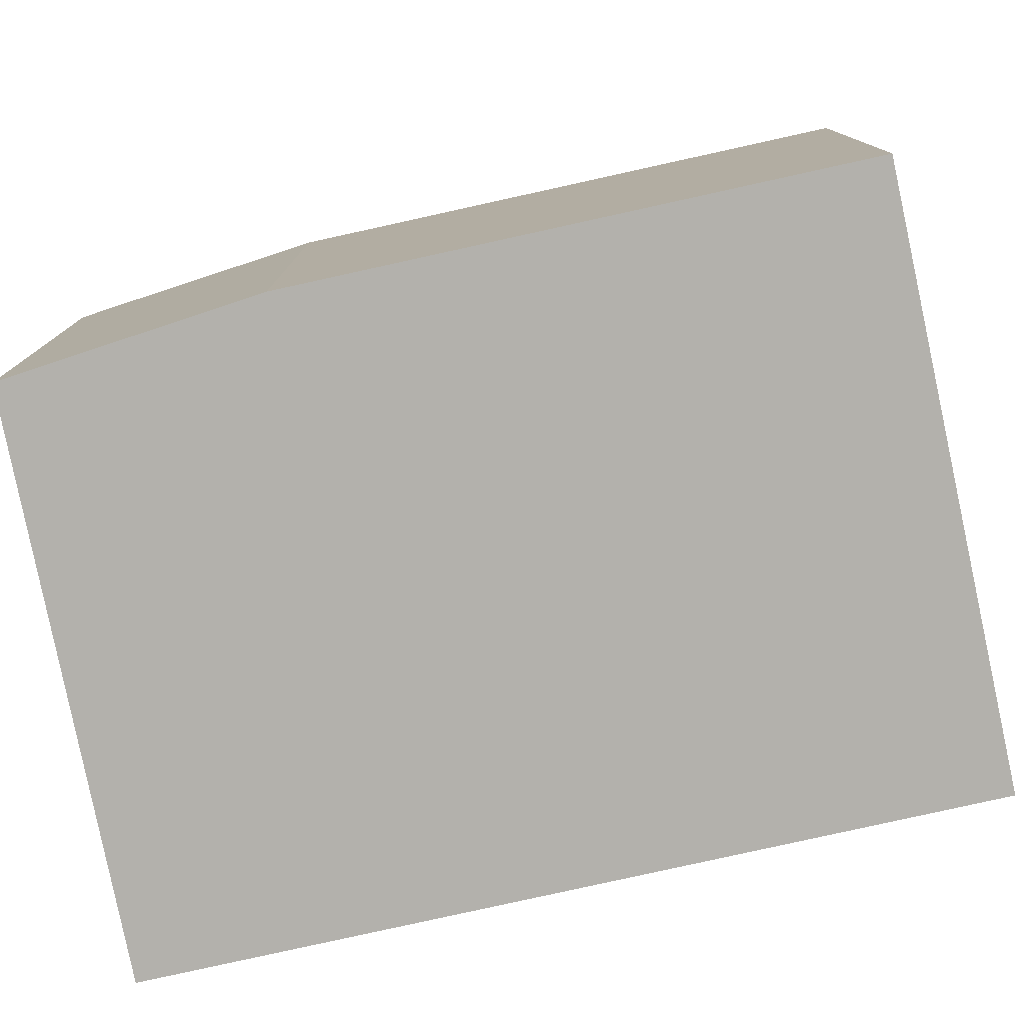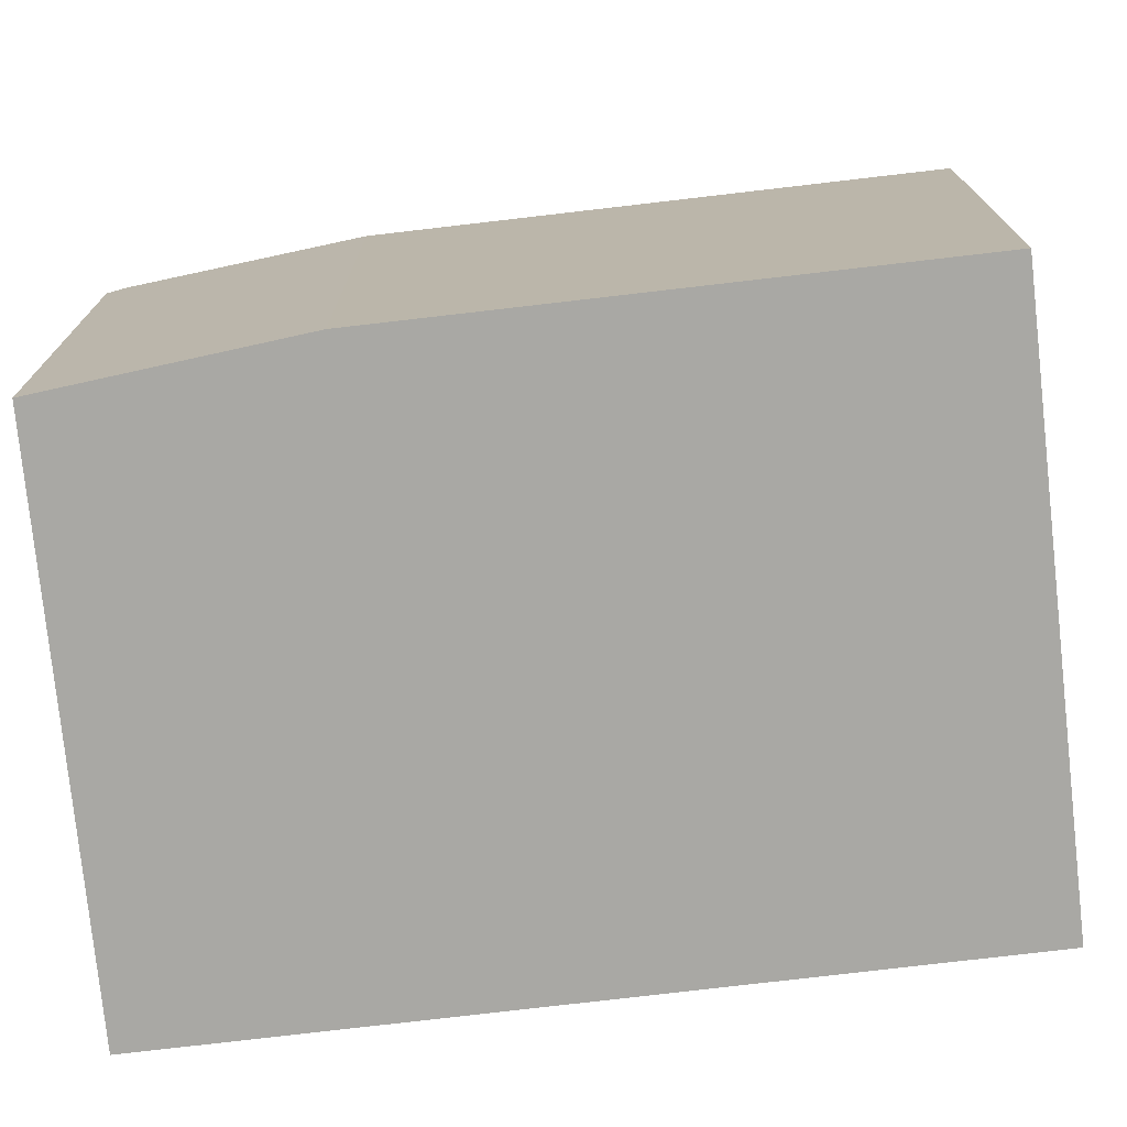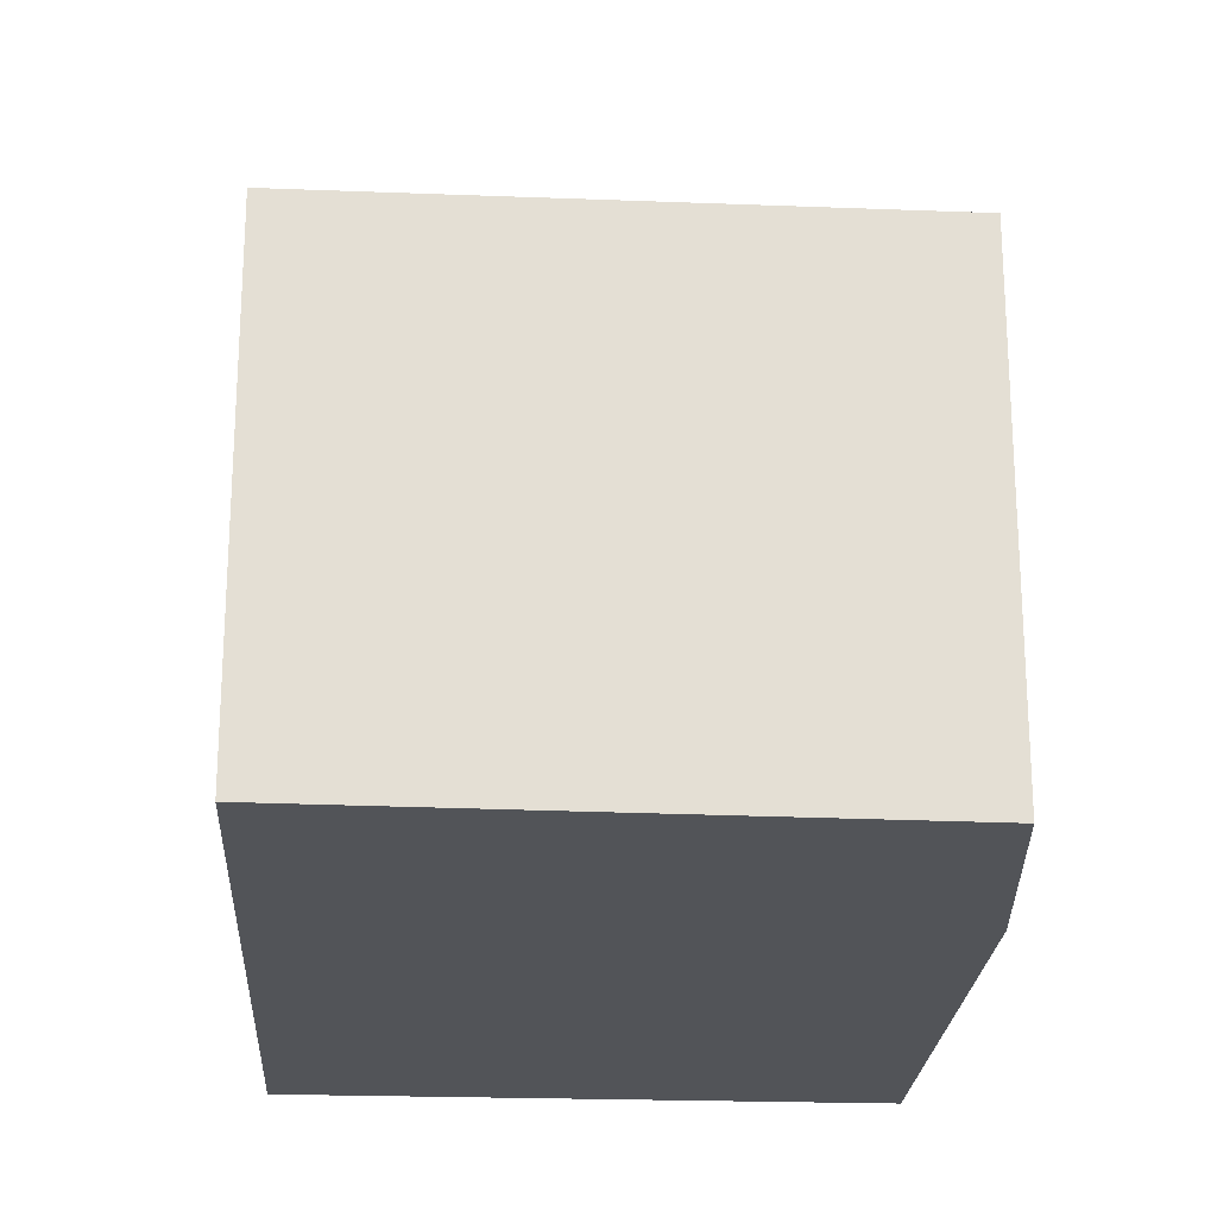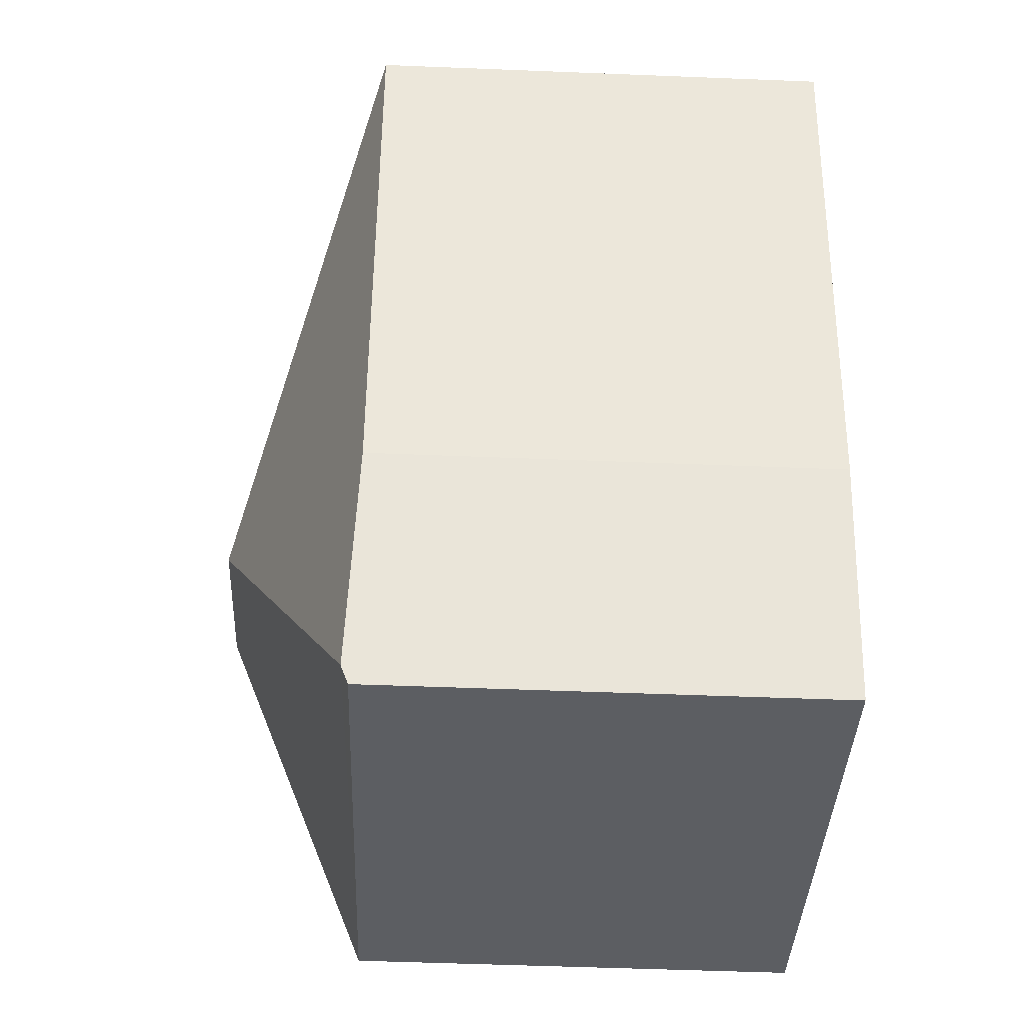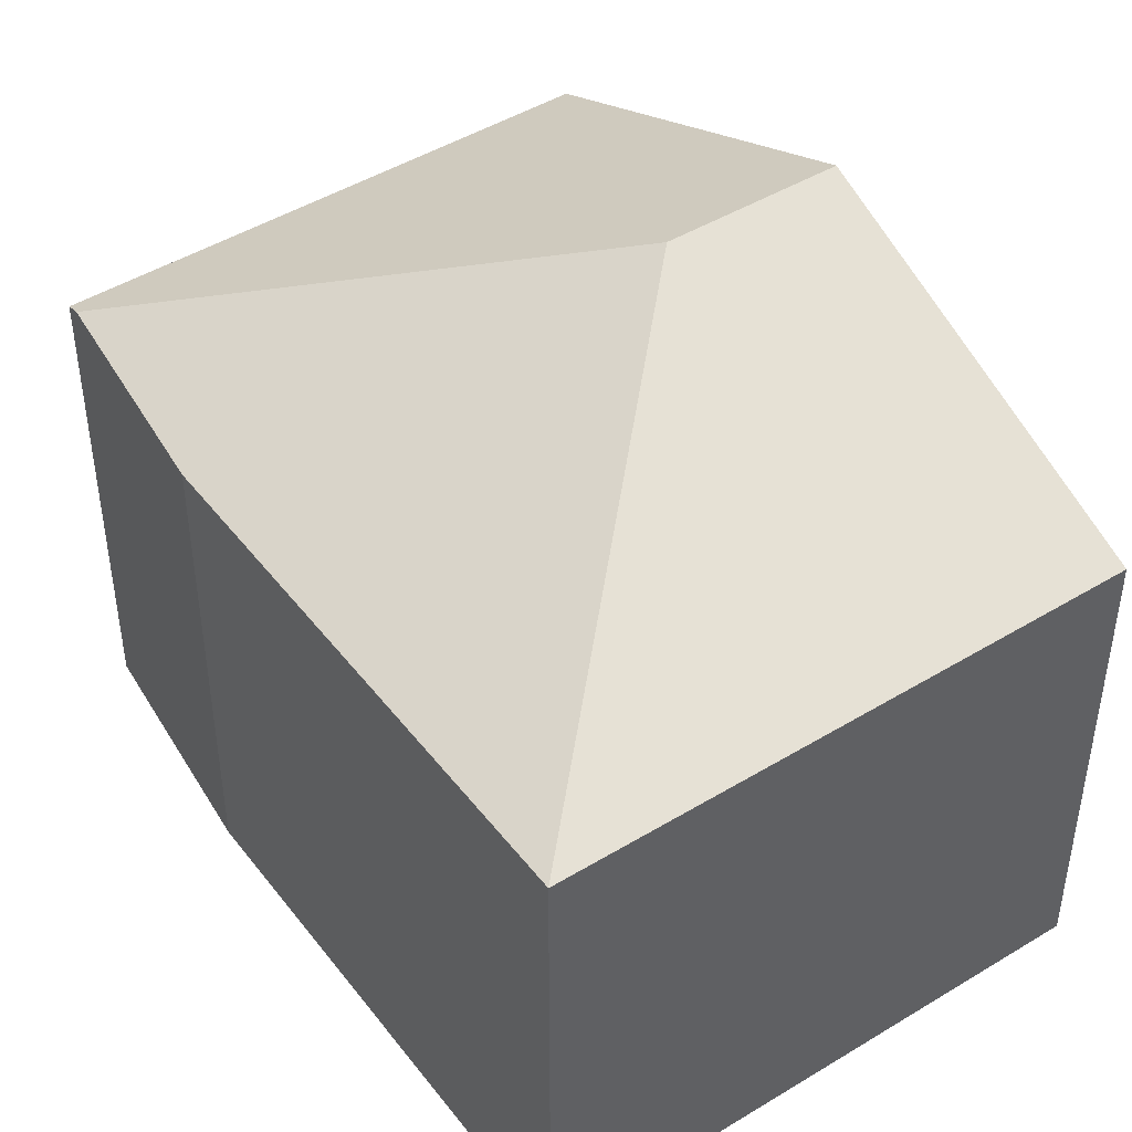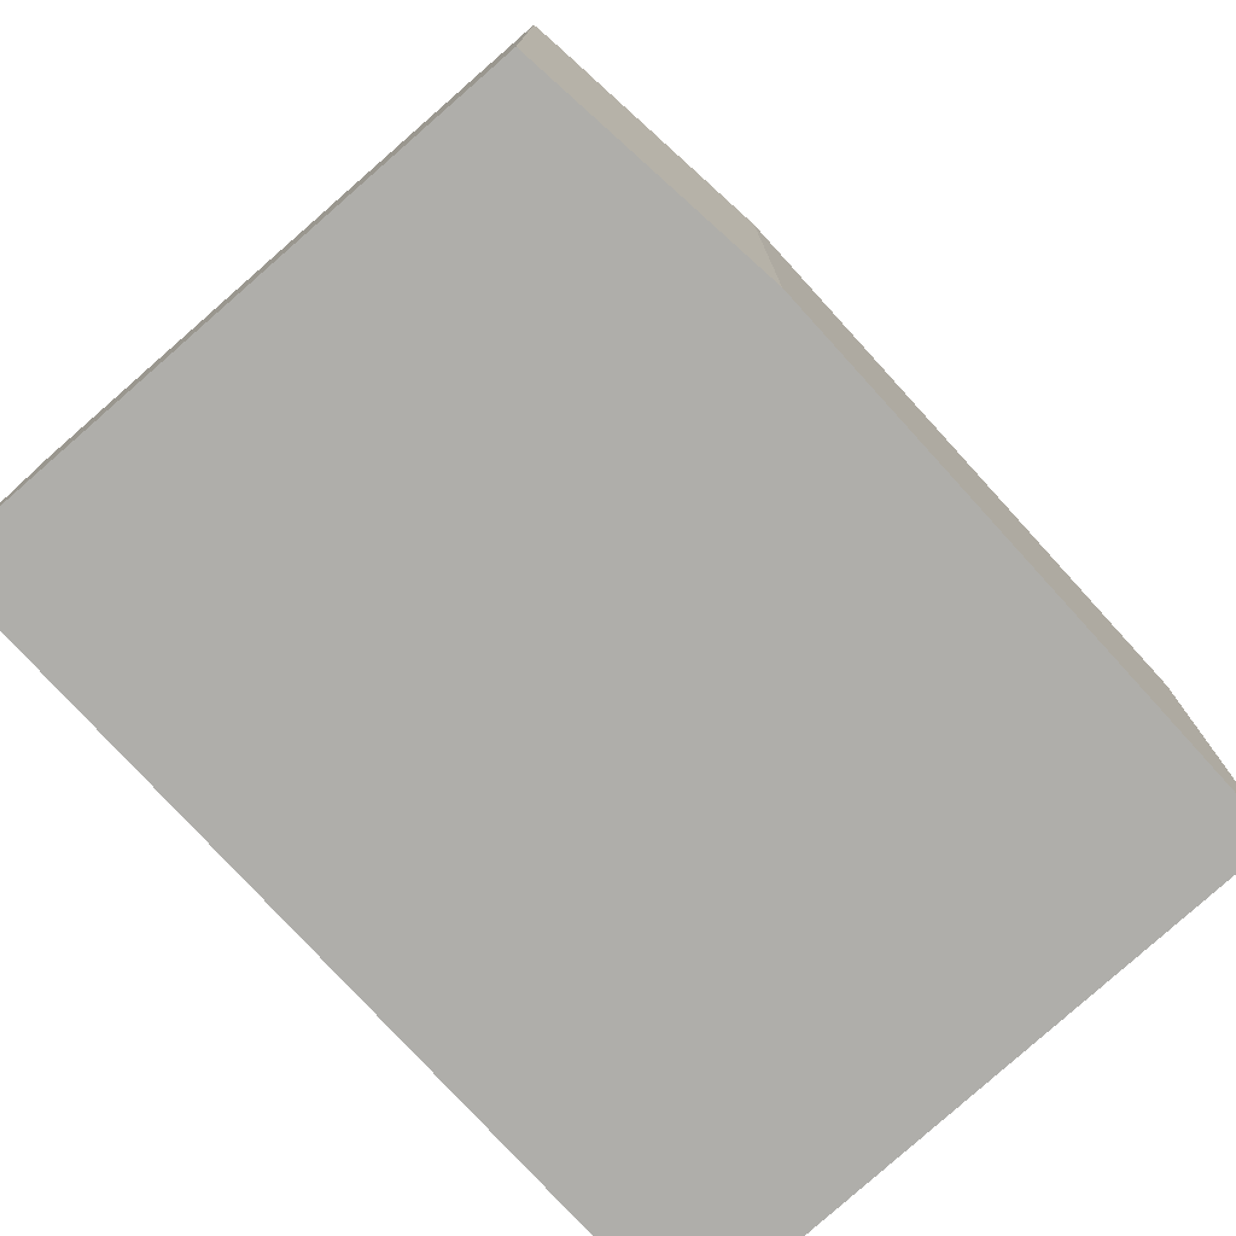
<metadata>
{"format":"obj","ext":"obj","renderer":"f3d","projection":"perspective","resolution":1024,"background":"white","views":[{"elev":-79.1,"azim":-92.1,"up":"+Y"},{"elev":-74.9,"azim":-97.9,"up":"+Y"},{"elev":-22.8,"azim":162.0,"up":"+Y"},{"elev":-50.9,"azim":-92.5,"up":"+Z"},{"elev":45.3,"azim":-49.6,"up":"+Y"},{"elev":-77.6,"azim":-152.3,"up":"+Y"}]}
</metadata>
<code>
v  4.639 6.11 -2.727
v  1.305 4.544 -5.035
v  0 4.551 2.787e-16
v  2.074 4.634 -7.103
v  5.35 4.547 1.387
v  6.316 6.11 -2.293
v  6.591 5.665 -3.341
v  7.301 4.516 -6.046
v  2.138 4.56 -7.274
v  0 0 0
v  5.35 -8.493e-17 1.387
v  6.316 1.404e-16 -2.293
v  6.591 2.046e-16 -3.341
v  7.301 3.702e-16 -6.046
v  2.138 4.454e-16 -7.274
v  1.305 3.083e-16 -5.035
v  2.074 4.349e-16 -7.103
g defaultobject
f 1 2 3
f 2 1 4
f 5 1 3
f 1 5 6
f 7 1 6
f 1 7 8
f 1 8 4
f 4 8 9
f 10 5 3
f 5 10 11
f 11 6 5
f 6 11 7
f 7 11 8
f 8 11 12
f 8 12 13
f 8 13 14
f 8 15 9
f 15 8 14
f 2 10 3
f 10 2 16
f 9 2 4
f 2 9 15
f 2 15 16
f 16 15 17
f 13 15 14
f 15 13 12
f 15 12 11
f 15 11 17
f 17 11 16
f 16 11 10

</code>
